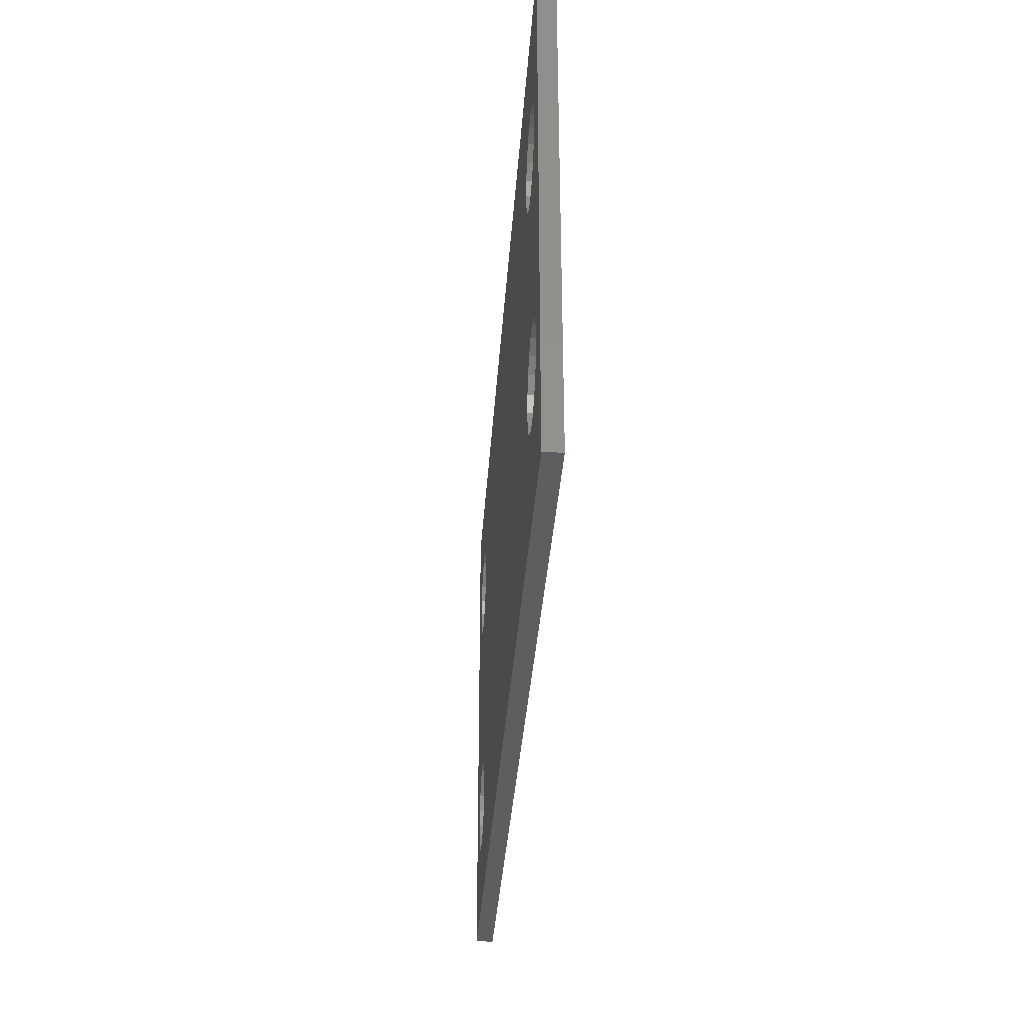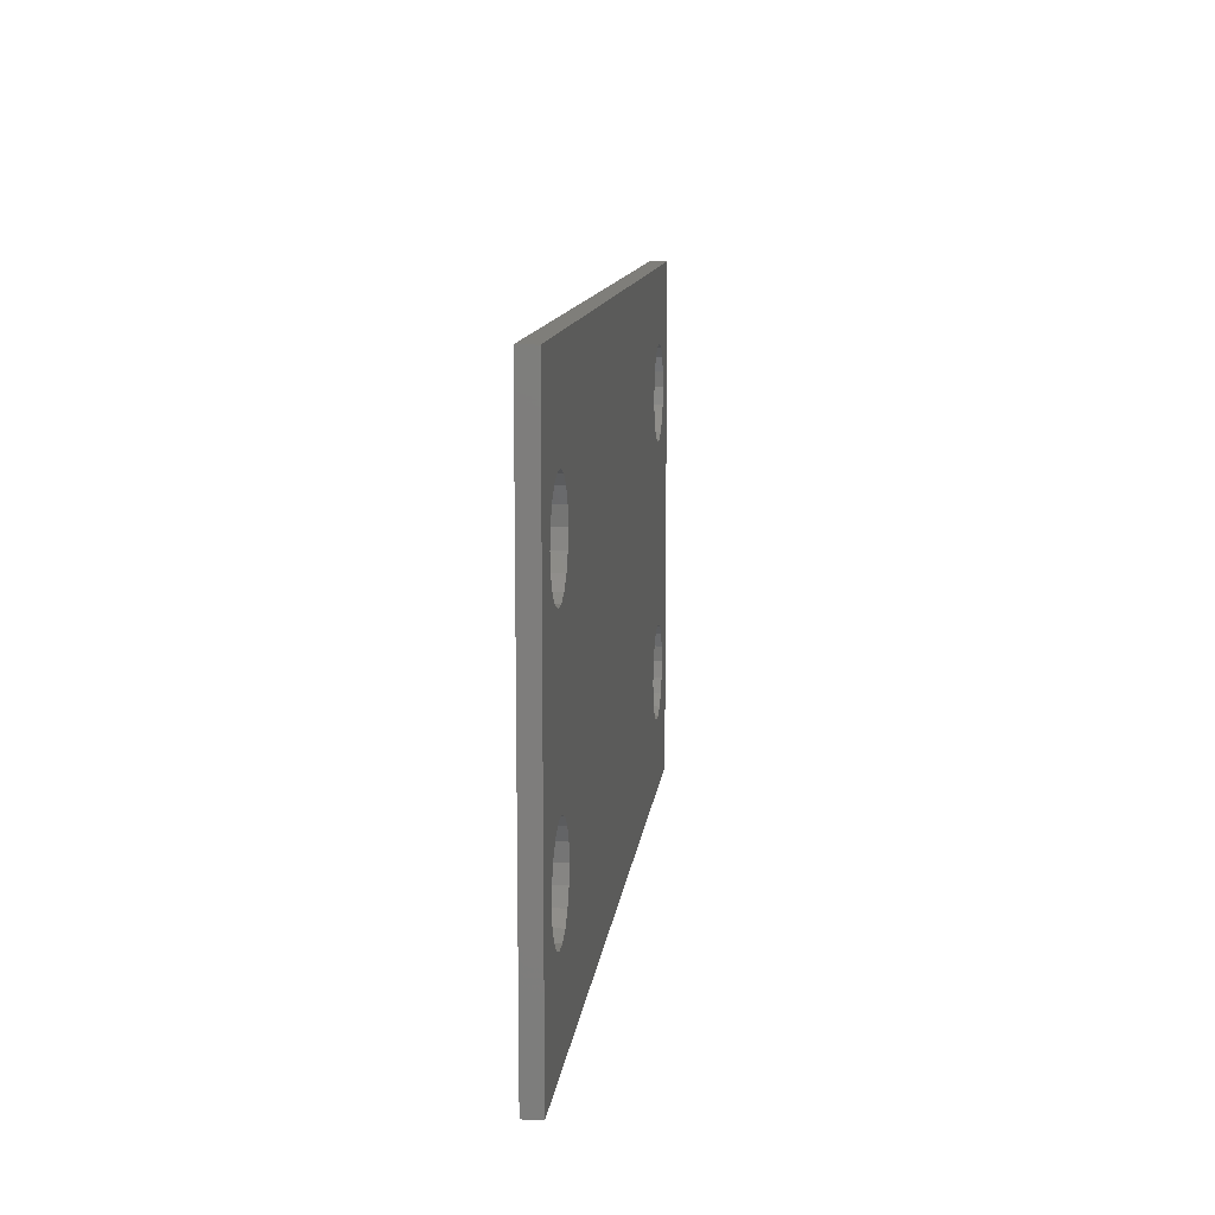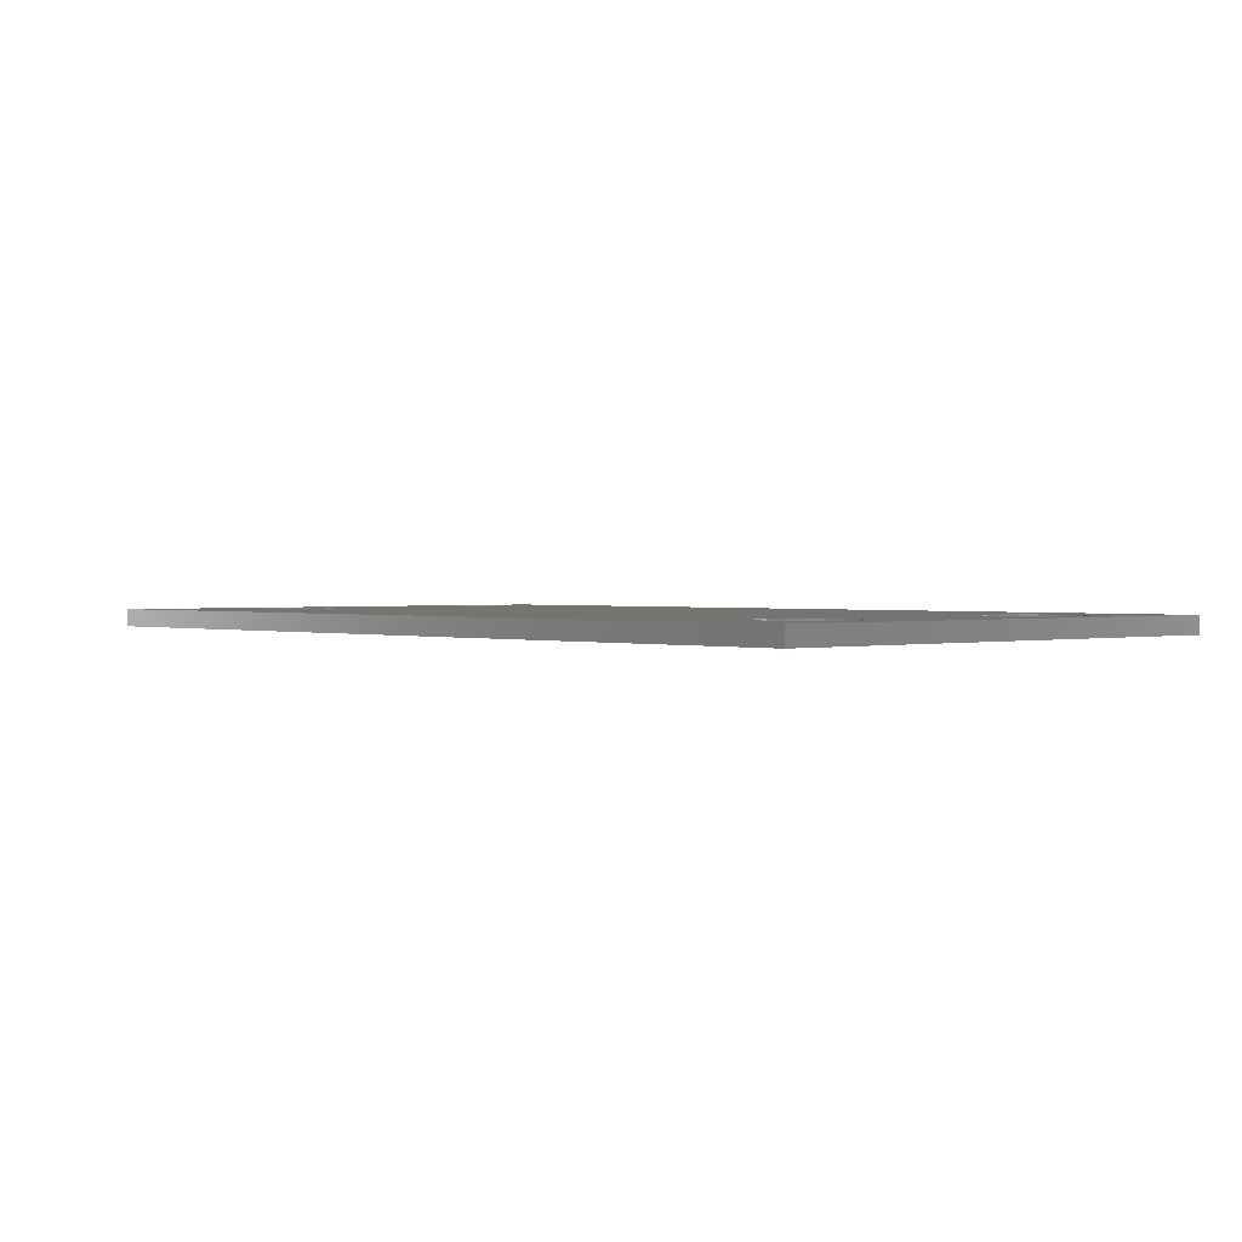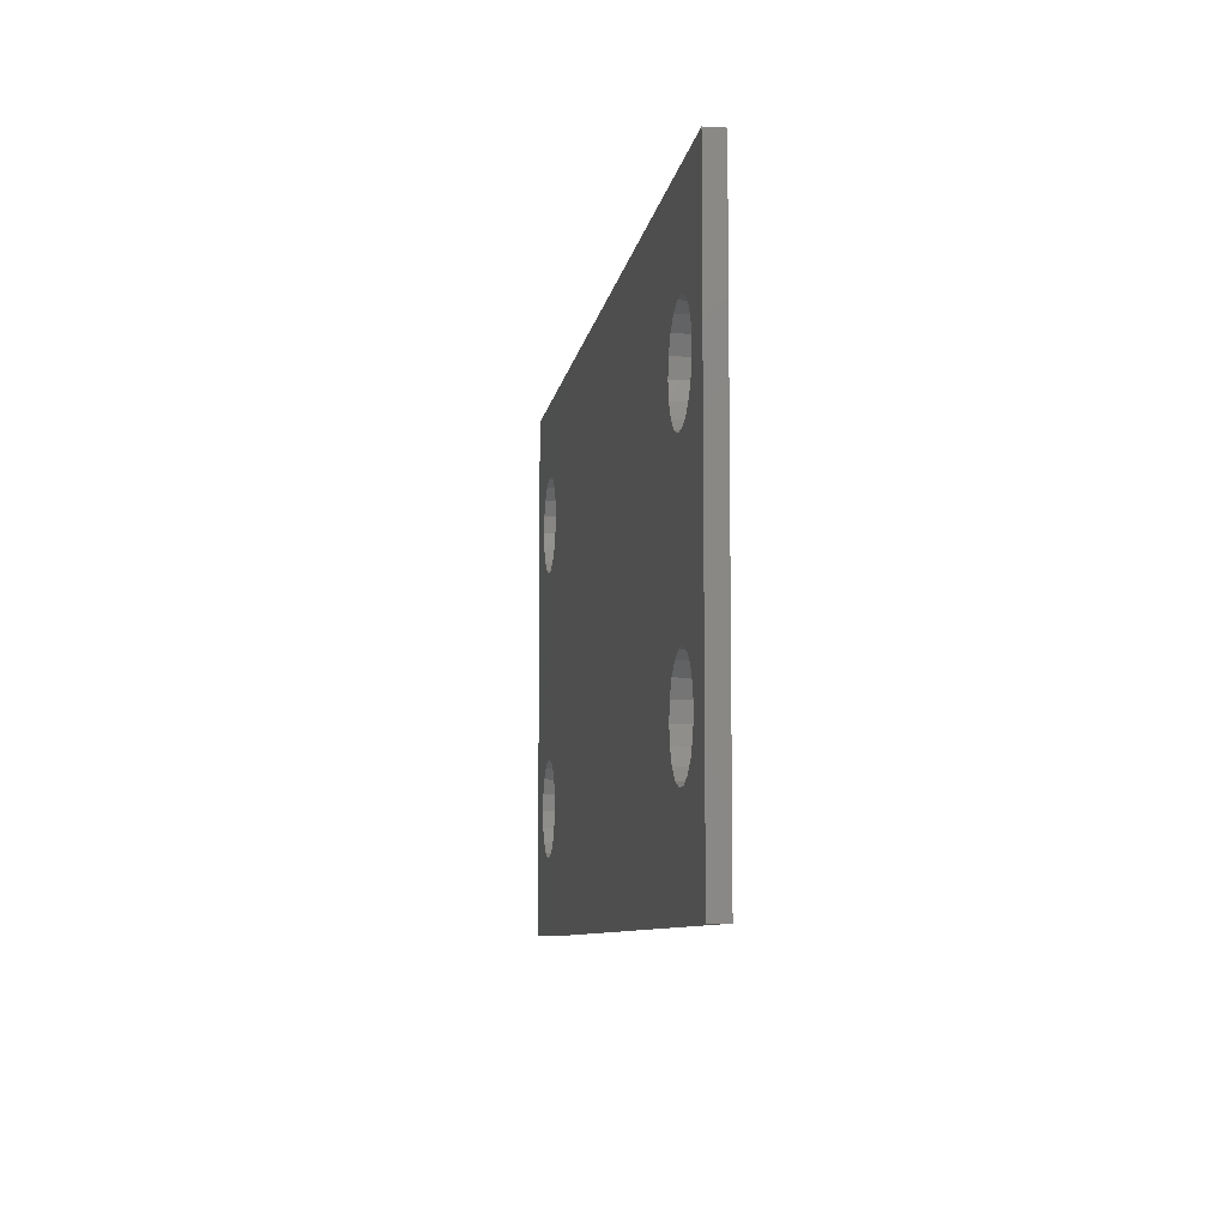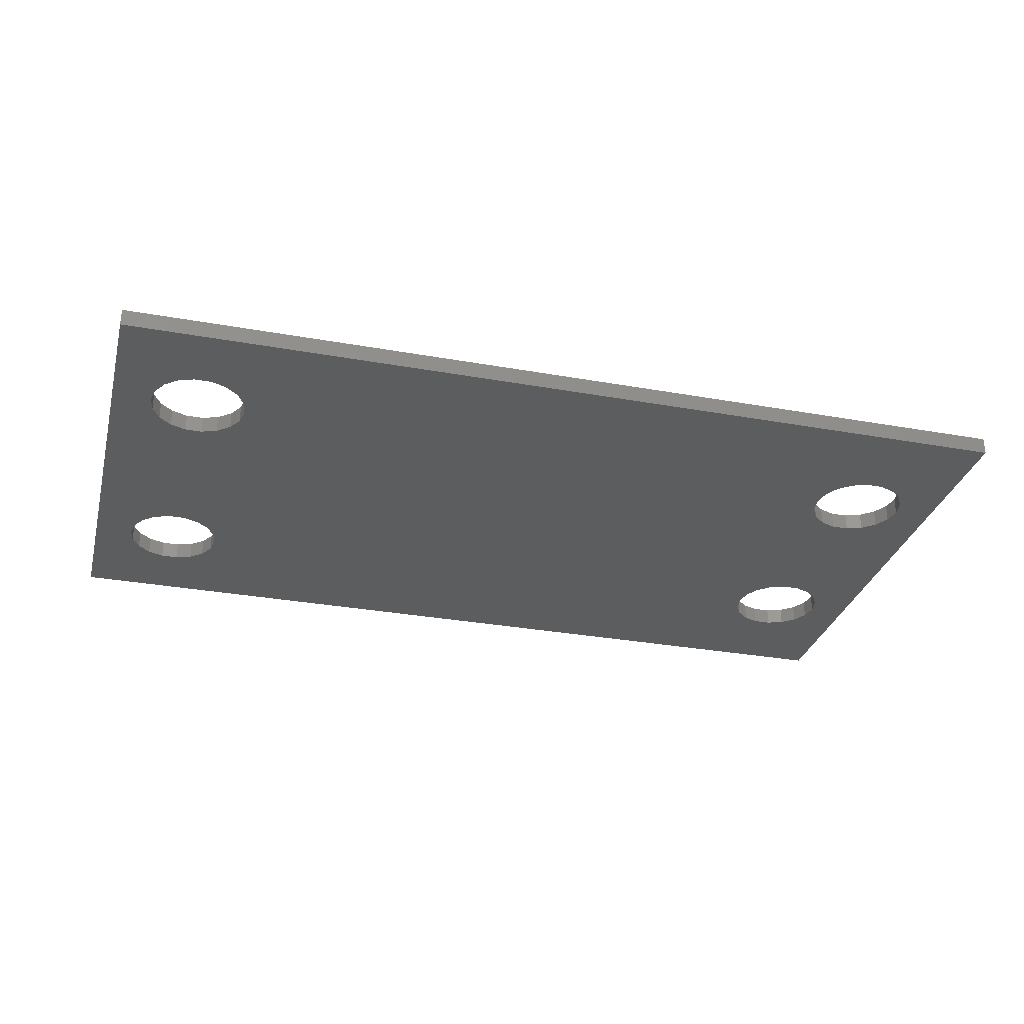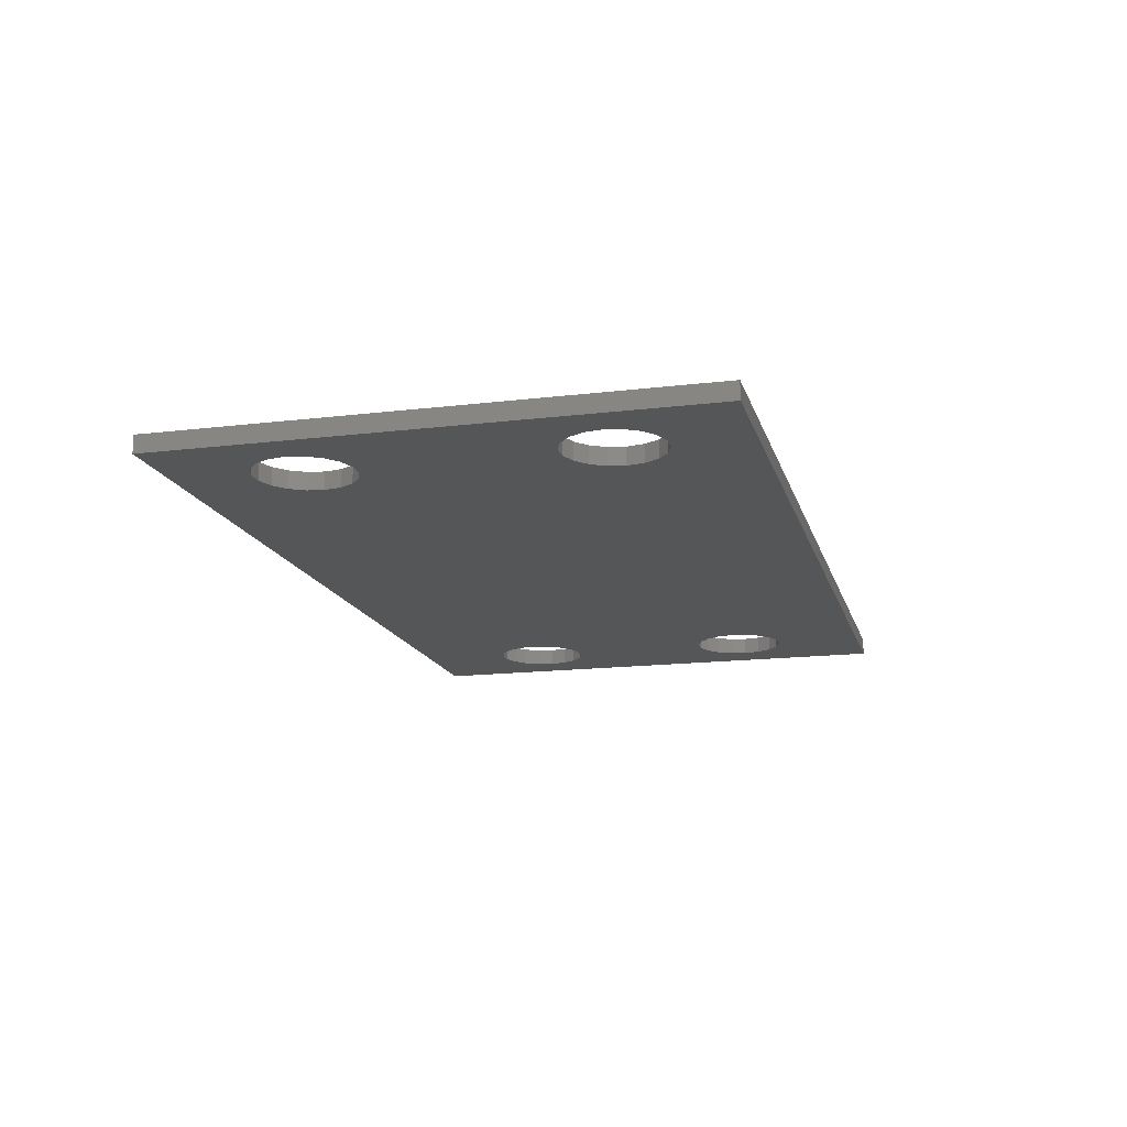
<metadata>
{"format":"stl","ext":"stl","renderer":"f3d","projection":"perspective","resolution":1024,"background":"white","views":[{"elev":-34.6,"azim":-93.8,"up":"+Y"},{"elev":11.4,"azim":-83.6,"up":"+Y"},{"elev":1.2,"azim":47.6,"up":"+Z"},{"elev":-8.0,"azim":-98.4,"up":"+Y"},{"elev":-30.8,"azim":165.5,"up":"+Z"},{"elev":-15.6,"azim":104.4,"up":"+Z"}]}
</metadata>
<code>
# stl→obj: 152 verts, 316 faces
v 15.5 16 0
v 15.17 17.88 2
v 15.17 17.88 0
v 15.5 16 2
v 4.5 16 2
v 4.832 17.88 0
v 4.832 17.88 2
v 4.5 16 0
v 9.045 21.42 0
v 10.96 21.42 2
v 9.045 21.42 2
v 10.96 21.42 0
v 10.96 10.58 0
v 9.045 10.58 2
v 10.96 10.58 2
v 9.045 10.58 0
v 12.75 20.76 0
v 14.21 19.54 2
v 12.75 20.76 2
v 14.21 19.54 0
v 5.787 19.54 0
v 7.25 20.76 2
v 5.787 19.54 2
v 7.25 20.76 0
v 15.17 14.12 0
v 15.17 14.12 2
v 14.21 12.46 0
v 14.21 12.46 2
v 7.25 11.24 2
v 7.25 11.24 0
v 5.787 12.46 2
v 4.832 14.12 0
v 4.832 14.12 2
v 5.787 12.46 0
v 12.75 11.24 2
v 12.75 11.24 0
v 15.5 44 0
v 15.17 45.88 2
v 15.17 45.88 0
v 15.5 44 2
v 9.045 49.42 0
v 10.96 49.42 2
v 9.045 49.42 2
v 10.96 49.42 0
v 12.75 48.76 0
v 14.21 47.54 2
v 12.75 48.76 2
v 14.21 47.54 0
v 4.832 45.88 2
v 5.787 47.54 0
v 5.787 47.54 2
v 4.832 45.88 0
v 4.5 44 2
v 4.5 44 0
v 7.25 48.76 2
v 7.25 48.76 0
v 15.17 42.12 0
v 15.17 42.12 2
v 9.045 38.58 0
v 7.25 39.24 2
v 9.045 38.58 2
v 7.25 39.24 0
v 5.787 40.46 2
v 4.832 42.12 0
v 4.832 42.12 2
v 5.787 40.46 0
v 14.21 40.46 0
v 14.21 40.46 2
v 12.75 39.24 0
v 10.96 38.58 2
v 12.75 39.24 2
v 10.96 38.58 0
v 100.5 14 0
v 100.2 15.88 2
v 100.2 15.88 0
v 100.5 14 2
v 89.5 14 2
v 89.83 15.88 0
v 89.83 15.88 2
v 89.5 14 0
v 94.04 19.42 0
v 95.96 19.42 2
v 94.04 19.42 2
v 95.96 19.42 0
v 95.96 8.584 0
v 94.04 8.584 2
v 95.96 8.584 2
v 94.04 8.584 0
v 97.75 18.76 0
v 99.21 17.54 2
v 97.75 18.76 2
v 99.21 17.54 0
v 90.79 17.54 0
v 92.25 18.76 2
v 90.79 17.54 2
v 92.25 18.76 0
v 100.2 12.12 0
v 100.2 12.12 2
v 99.21 10.46 0
v 99.21 10.46 2
v 92.25 9.237 2
v 92.25 9.237 0
v 90.79 10.46 2
v 89.83 12.12 0
v 89.83 12.12 2
v 90.79 10.46 0
v 97.75 9.237 2
v 97.75 9.237 0
v 100.5 46 0
v 100.2 47.88 2
v 100.2 47.88 0
v 100.5 46 2
v 94.04 51.42 0
v 95.96 51.42 2
v 94.04 51.42 2
v 95.96 51.42 0
v 97.75 50.76 0
v 99.21 49.54 2
v 97.75 50.76 2
v 99.21 49.54 0
v 89.83 47.88 2
v 90.79 49.54 0
v 90.79 49.54 2
v 89.83 47.88 0
v 89.5 46 2
v 89.5 46 0
v 92.25 50.76 2
v 92.25 50.76 0
v 94.04 40.58 0
v 92.25 41.24 2
v 94.04 40.58 2
v 92.25 41.24 0
v 90.79 42.46 2
v 89.83 44.12 0
v 89.83 44.12 2
v 90.79 42.46 0
v 99.21 42.46 0
v 100.2 44.12 2
v 100.2 44.12 0
v 99.21 42.46 2
v 97.75 41.24 0
v 95.96 40.58 2
v 97.75 41.24 2
v 95.96 40.58 0
v 0 0 0
v 0 60 2
v 0 60 0
v 0 0 2
v 105 0 2
v 105 60 2
v 105 60 0
v 105 0 0
f 1 2 3
f 2 1 4
f 5 6 7
f 6 5 8
f 9 10 11
f 10 9 12
f 13 14 15
f 14 13 16
f 17 18 19
f 18 17 20
f 3 18 20
f 18 3 2
f 12 19 10
f 19 12 17
f 21 22 23
f 22 21 24
f 7 21 23
f 21 7 6
f 24 11 22
f 11 24 9
f 25 4 1
f 4 25 26
f 27 26 25
f 26 27 28
f 16 29 14
f 29 16 30
f 31 32 33
f 32 31 34
f 33 8 5
f 8 33 32
f 27 35 28
f 35 27 36
f 36 15 35
f 15 36 13
f 30 31 29
f 31 30 34
f 37 38 39
f 38 37 40
f 41 42 43
f 42 41 44
f 45 46 47
f 46 45 48
f 39 46 48
f 46 39 38
f 44 47 42
f 47 44 45
f 49 50 51
f 50 49 52
f 53 52 49
f 52 53 54
f 50 55 51
f 55 50 56
f 57 40 37
f 40 57 58
f 59 60 61
f 60 59 62
f 63 64 65
f 64 63 66
f 65 54 53
f 54 65 64
f 56 43 55
f 43 56 41
f 67 58 57
f 58 67 68
f 69 70 71
f 70 69 72
f 72 61 70
f 61 72 59
f 62 63 60
f 63 62 66
f 67 71 68
f 71 67 69
f 73 74 75
f 74 73 76
f 77 78 79
f 78 77 80
f 81 82 83
f 82 81 84
f 85 86 87
f 86 85 88
f 89 90 91
f 90 89 92
f 75 90 92
f 90 75 74
f 84 91 82
f 91 84 89
f 93 94 95
f 94 93 96
f 79 93 95
f 93 79 78
f 96 83 94
f 83 96 81
f 97 76 73
f 76 97 98
f 99 98 97
f 98 99 100
f 88 101 86
f 101 88 102
f 103 104 105
f 104 103 106
f 105 80 77
f 80 105 104
f 99 107 100
f 107 99 108
f 108 87 107
f 87 108 85
f 102 103 101
f 103 102 106
f 109 110 111
f 110 109 112
f 113 114 115
f 114 113 116
f 117 118 119
f 118 117 120
f 111 118 120
f 118 111 110
f 116 119 114
f 119 116 117
f 121 122 123
f 122 121 124
f 125 124 121
f 124 125 126
f 122 127 123
f 127 122 128
f 129 130 131
f 130 129 132
f 133 134 135
f 134 133 136
f 135 126 125
f 126 135 134
f 128 115 127
f 115 128 113
f 137 138 139
f 138 137 140
f 141 142 143
f 142 141 144
f 144 131 142
f 131 144 129
f 132 133 130
f 133 132 136
f 139 112 109
f 112 139 138
f 137 143 140
f 143 137 141
f 145 146 147
f 146 145 148
f 2 79 58
f 79 2 4
f 68 2 58
f 68 18 2
f 68 19 18
f 71 19 68
f 70 19 71
f 70 10 19
f 61 10 70
f 61 11 10
f 61 22 11
f 60 22 61
f 63 22 60
f 63 23 22
f 65 23 63
f 65 7 23
f 53 7 65
f 7 53 5
f 74 149 138
f 149 74 76
f 140 74 138
f 140 90 74
f 143 90 140
f 143 91 90
f 142 91 143
f 142 82 91
f 131 82 142
f 131 83 82
f 130 83 131
f 130 94 83
f 133 94 130
f 133 95 94
f 135 95 133
f 135 79 95
f 40 135 125
f 58 135 40
f 138 150 112
f 150 110 112
f 150 118 110
f 150 119 118
f 150 114 119
f 150 115 114
f 150 127 115
f 135 58 79
f 38 125 121
f 46 121 123
f 47 123 127
f 146 127 150
f 125 38 40
f 121 46 38
f 123 47 46
f 127 146 47
f 47 146 42
f 53 146 5
f 49 146 53
f 51 146 49
f 55 146 51
f 43 146 55
f 42 146 43
f 150 138 149
f 98 149 76
f 100 149 98
f 107 149 100
f 87 149 107
f 86 149 87
f 101 149 86
f 79 4 77
f 26 77 4
f 77 26 105
f 28 105 26
f 105 28 103
f 35 103 28
f 103 35 101
f 148 101 35
f 148 35 15
f 148 15 14
f 101 148 149
f 29 148 14
f 31 148 29
f 33 148 31
f 5 148 33
f 148 5 146
f 149 151 150
f 151 149 152
f 151 146 150
f 146 151 147
f 57 134 3
f 134 57 37
f 20 57 3
f 20 67 57
f 17 67 20
f 17 69 67
f 12 69 17
f 12 72 69
f 9 72 12
f 9 59 72
f 24 59 9
f 24 62 59
f 21 62 24
f 21 66 62
f 6 66 21
f 6 64 66
f 8 64 6
f 64 8 54
f 139 151 75
f 151 139 109
f 92 139 75
f 92 137 139
f 89 137 92
f 89 141 137
f 84 141 89
f 84 144 141
f 81 144 84
f 81 129 144
f 96 129 81
f 96 132 129
f 93 132 96
f 93 136 132
f 78 136 93
f 78 134 136
f 1 78 80
f 3 78 1
f 75 152 73
f 152 97 73
f 152 99 97
f 152 108 99
f 152 85 108
f 152 88 85
f 152 102 88
f 78 3 134
f 25 80 104
f 27 104 106
f 36 106 102
f 145 102 152
f 80 25 1
f 104 27 25
f 106 36 27
f 102 145 36
f 36 145 13
f 8 145 54
f 32 145 8
f 34 145 32
f 30 145 34
f 16 145 30
f 13 145 16
f 152 75 151
f 111 151 109
f 120 151 111
f 117 151 120
f 116 151 117
f 113 151 116
f 128 151 113
f 134 37 126
f 39 126 37
f 126 39 124
f 48 124 39
f 124 48 122
f 45 122 48
f 122 45 128
f 147 128 45
f 147 45 44
f 147 44 41
f 128 147 151
f 56 147 41
f 50 147 56
f 52 147 50
f 54 147 52
f 147 54 145
f 145 149 148
f 149 145 152

</code>
